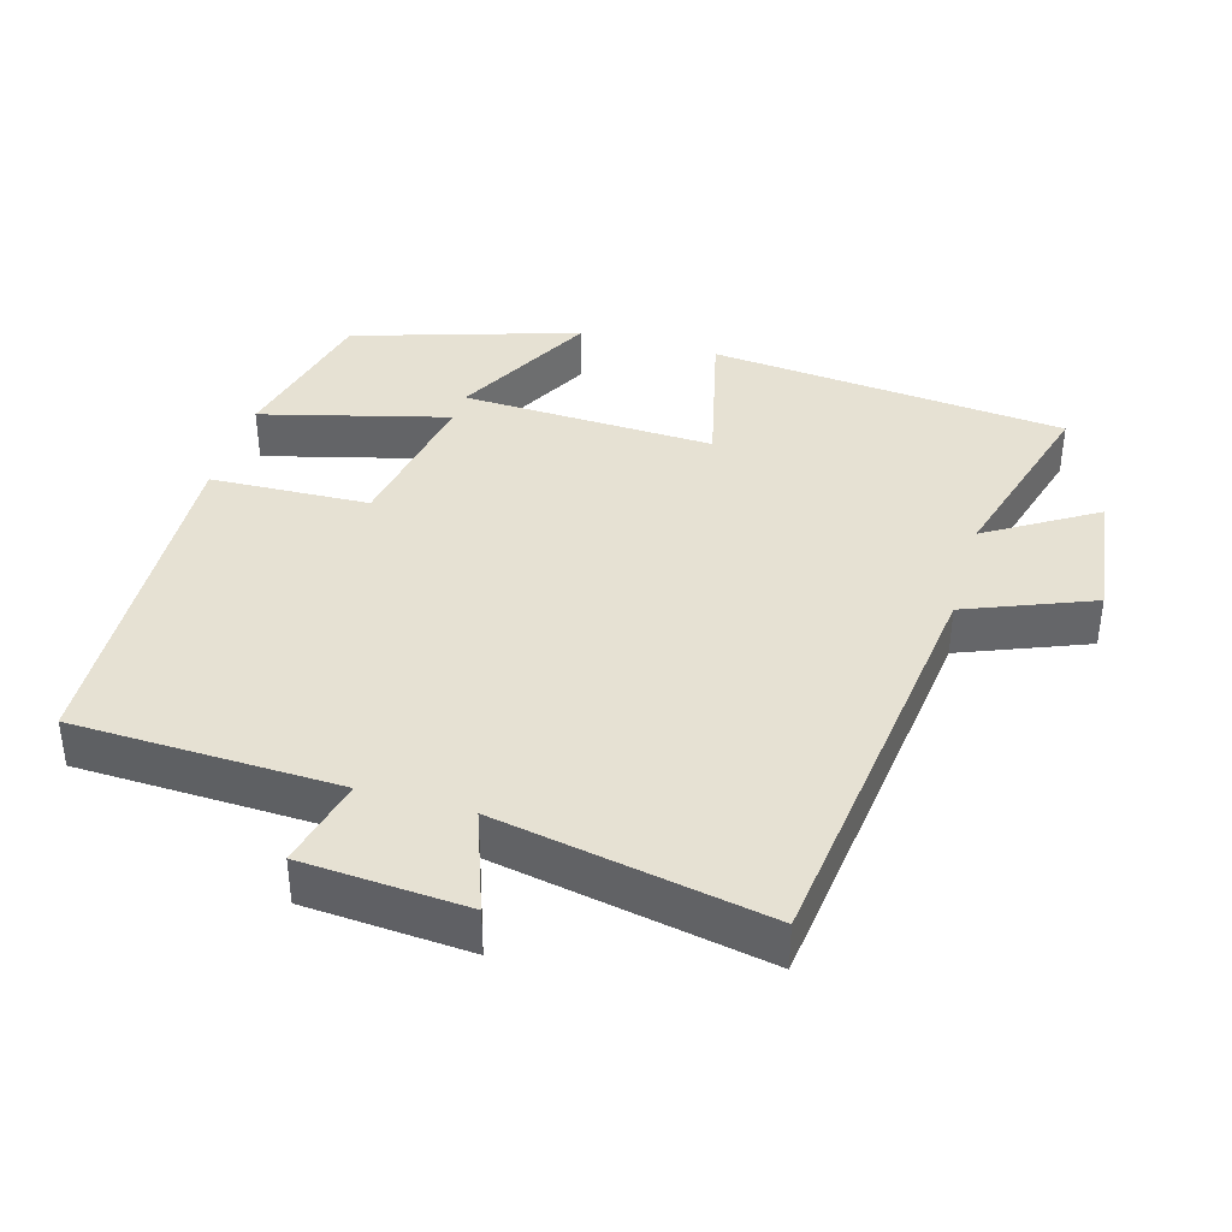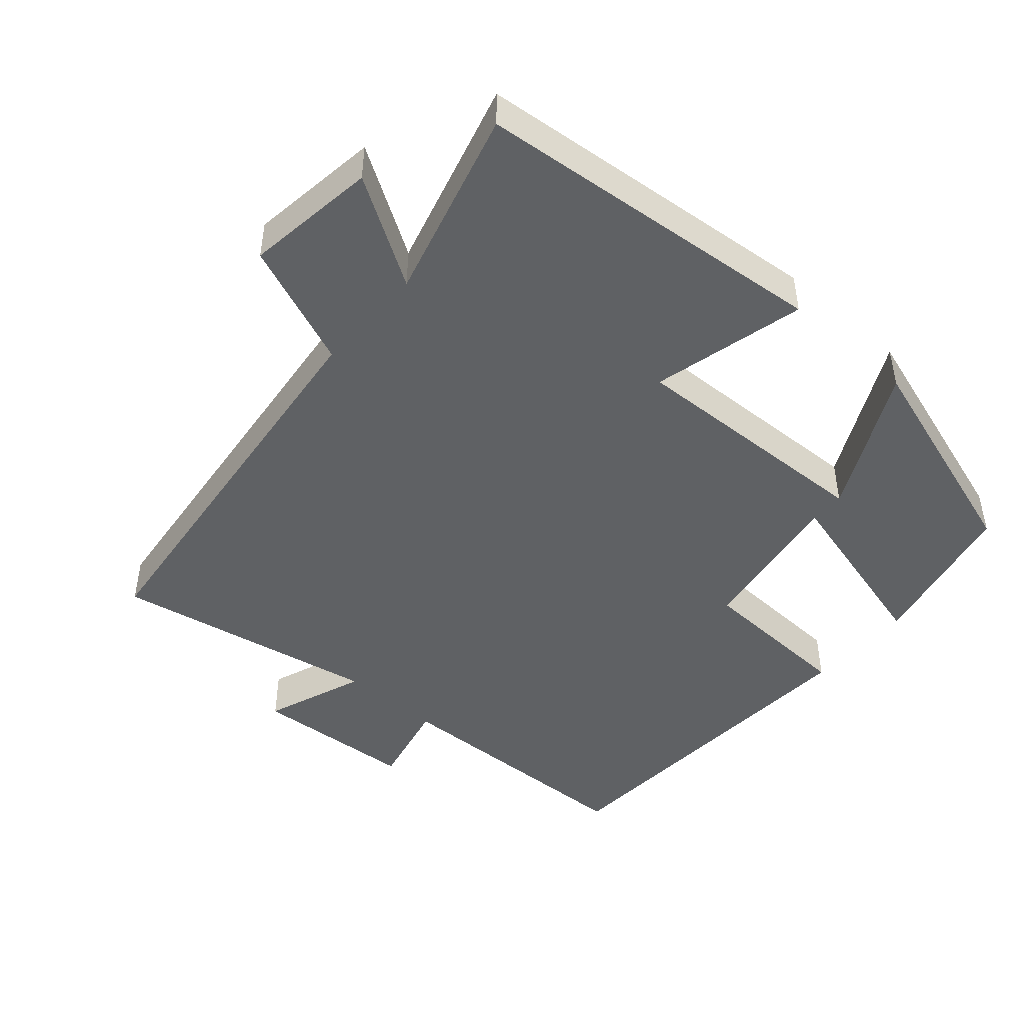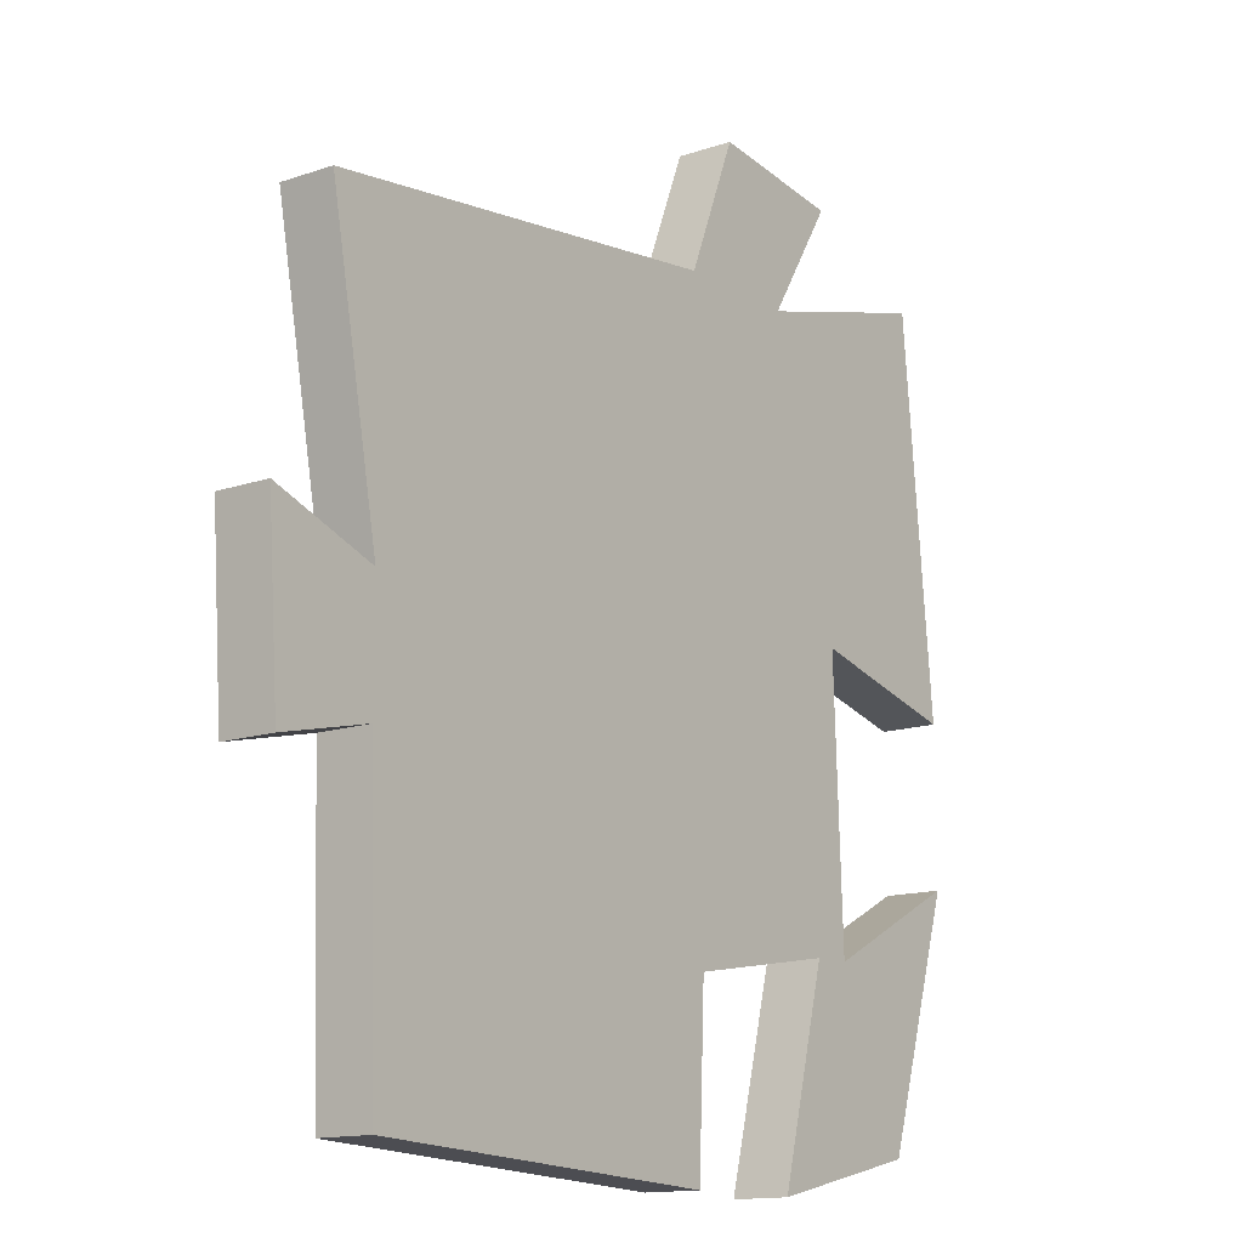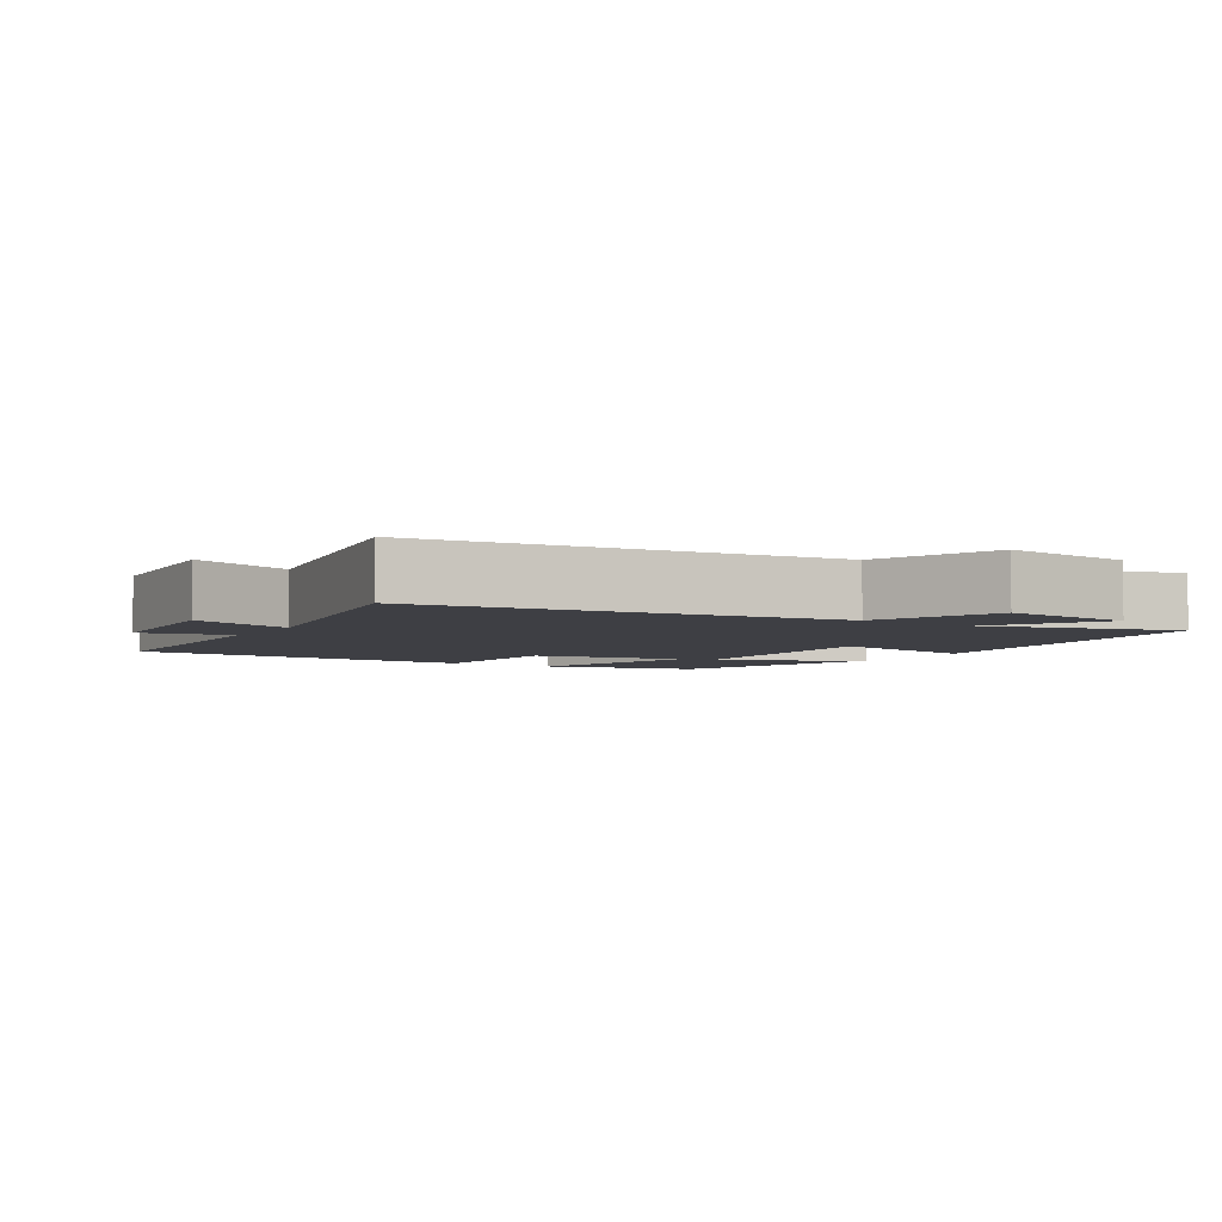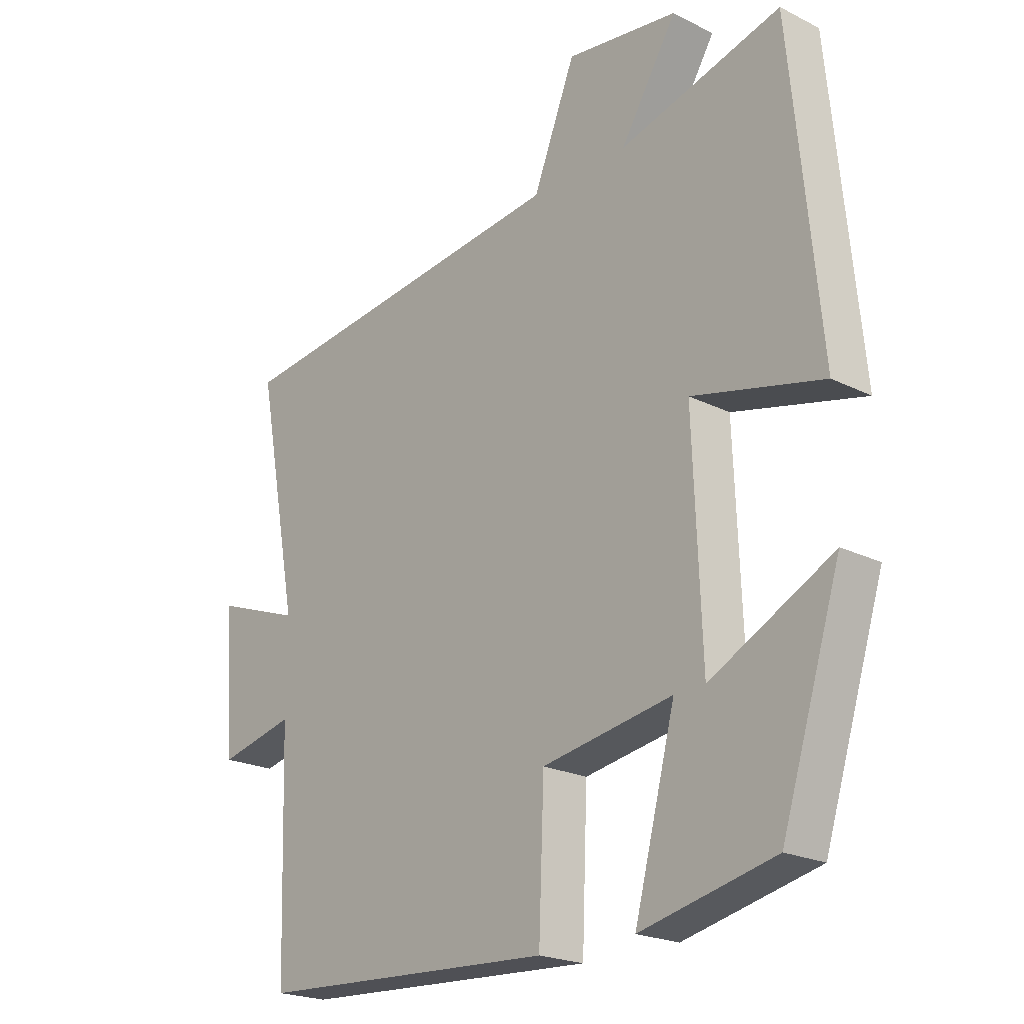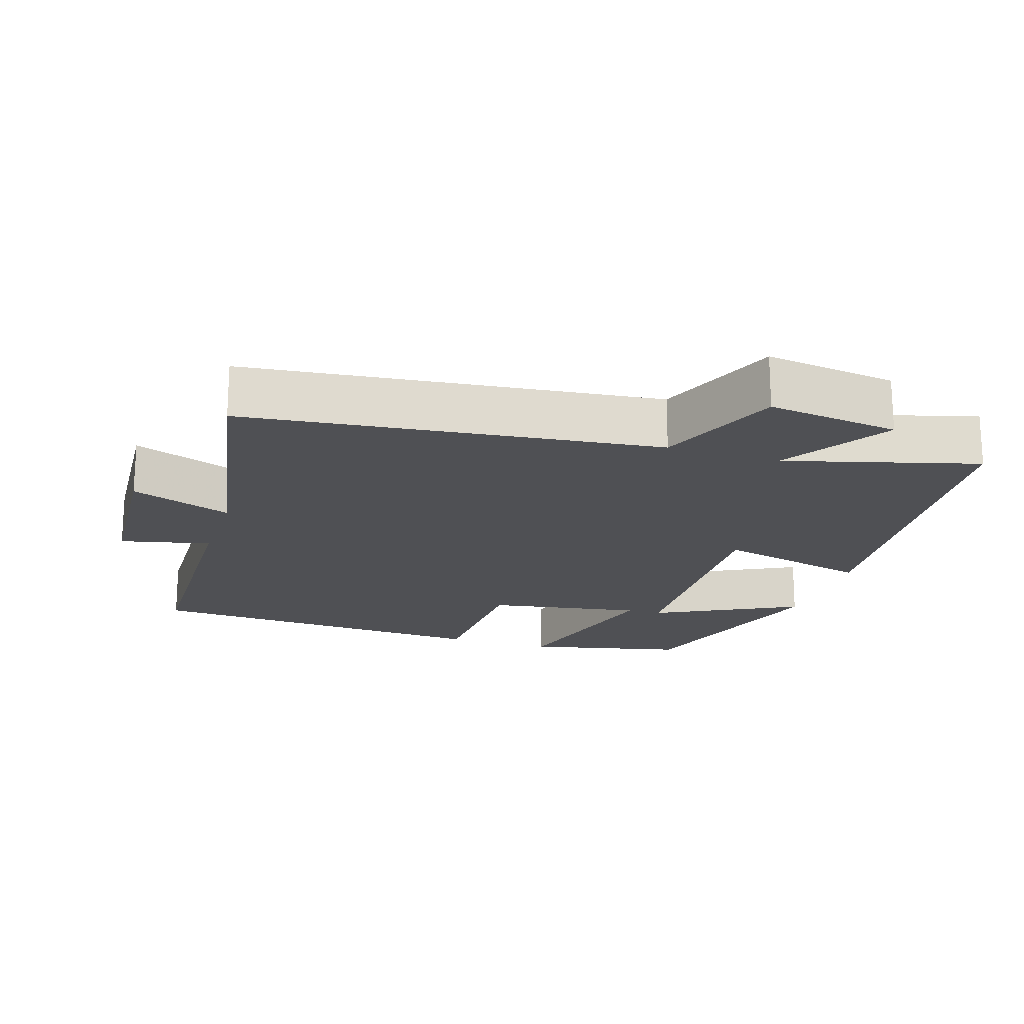
<metadata>
{"format":"obj","ext":"obj","renderer":"f3d","projection":"perspective","resolution":1024,"background":"white","views":[{"elev":38.6,"azim":-73.8,"up":"+Y"},{"elev":-46.3,"azim":48.6,"up":"+Y"},{"elev":-14.0,"azim":-52.9,"up":"+Z"},{"elev":-4.5,"azim":-31.4,"up":"+Y"},{"elev":-21.5,"azim":48.4,"up":"+Z"},{"elev":-19.2,"azim":-18.0,"up":"+Y"}]}
</metadata>
<code>
v -0.571 0.07 0.43
v 0.015 0.07 0.5
v 0.086 0.07 0.677
v 0.274 0.07 0.653
v 0.179 0.07 0.5
v 0.451 0.07 0.576
v 0.5 0.07 0.07
v 0.281 0.07 0.122
v 0.295 0.07 -0.236
v 0.5 0.07 -0.13
v 0.4 0.07 -0.448
v 0.175 0.07 -0.5
v 0.244 0.07 -0.237
v 0.024 0.07 -0.275
v 0.015 0.07 -0.5
v -0.488 0.07 -0.474
v -0.5 0.07 -0.099
v -0.628 0.07 -0.129
v -0.644 0.07 0.103
v -0.5 0.07 0.051
v -0.571 0 0.43
v 0.015 0 0.5
v 0.086 0 0.677
v 0.274 0 0.653
v 0.179 0 0.5
v 0.451 0 0.576
v 0.5 0 0.07
v 0.281 0 0.122
v 0.295 0 -0.236
v 0.5 0 -0.13
v 0.4 0 -0.448
v 0.175 0 -0.5
v 0.244 0 -0.237
v 0.024 0 -0.275
v 0.015 0 -0.5
v -0.488 0 -0.474
v -0.5 0 -0.099
v -0.628 0 -0.129
v -0.644 0 0.103
v -0.5 0 0.051
f 17 18 19 20
f 15 16 17 20
f 14 15 20 1
f 13 14 1 2
f 11 12 13
f 9 10 11
f 9 11 13
f 8 9 13 2
f 5 6 7 8
f 2 3 4 5
f 2 5 8
f 40 39 38 37
f 40 37 36 35
f 21 40 35 34
f 22 21 34 33
f 33 32 31
f 31 30 29
f 33 31 29
f 22 33 29 28
f 28 27 26 25
f 25 24 23 22
f 28 25 22
f 1 21 22 2
f 2 22 23 3
f 3 23 24 4
f 4 24 25 5
f 5 25 26 6
f 6 26 27 7
f 7 27 28 8
f 8 28 29 9
f 9 29 30 10
f 10 30 31 11
f 11 31 32 12
f 12 32 33 13
f 13 33 34 14
f 14 34 35 15
f 15 35 36 16
f 16 36 37 17
f 17 37 38 18
f 18 38 39 19
f 19 39 40 20
f 20 40 21 1

</code>
